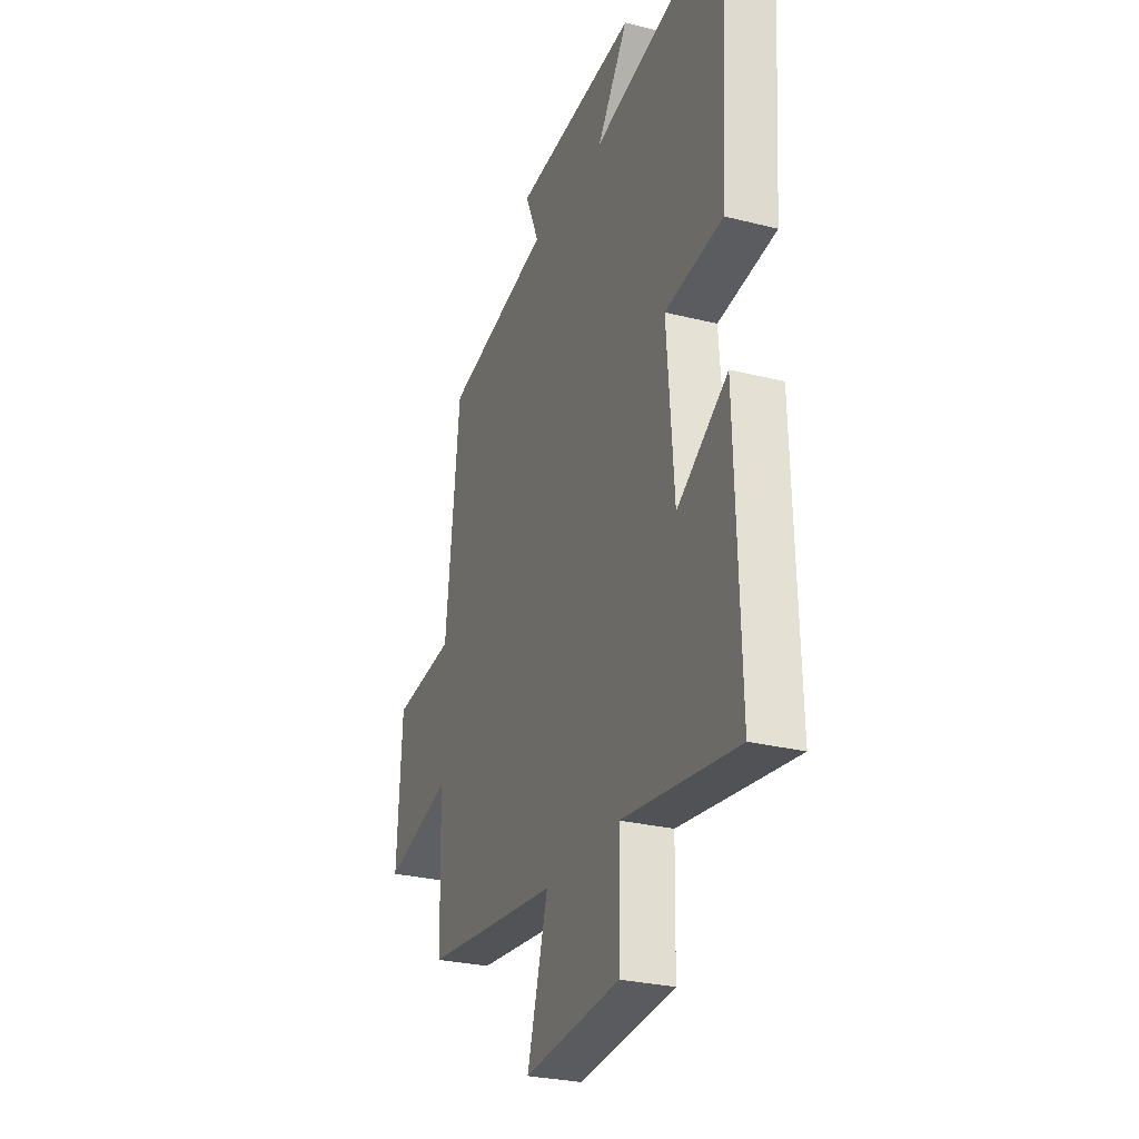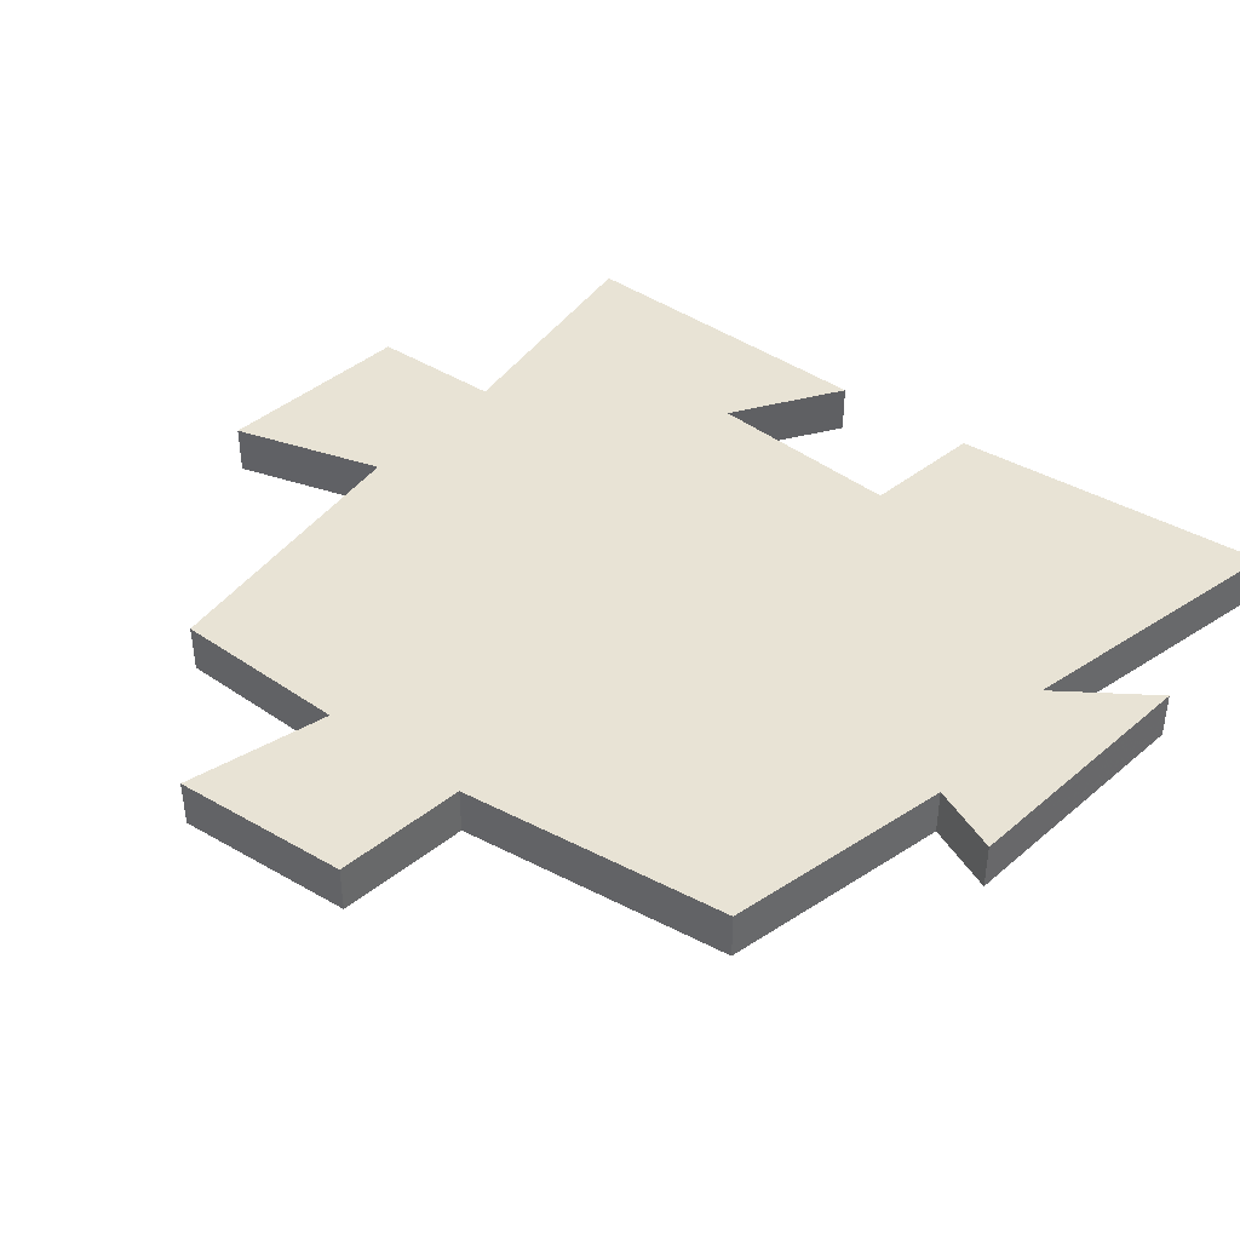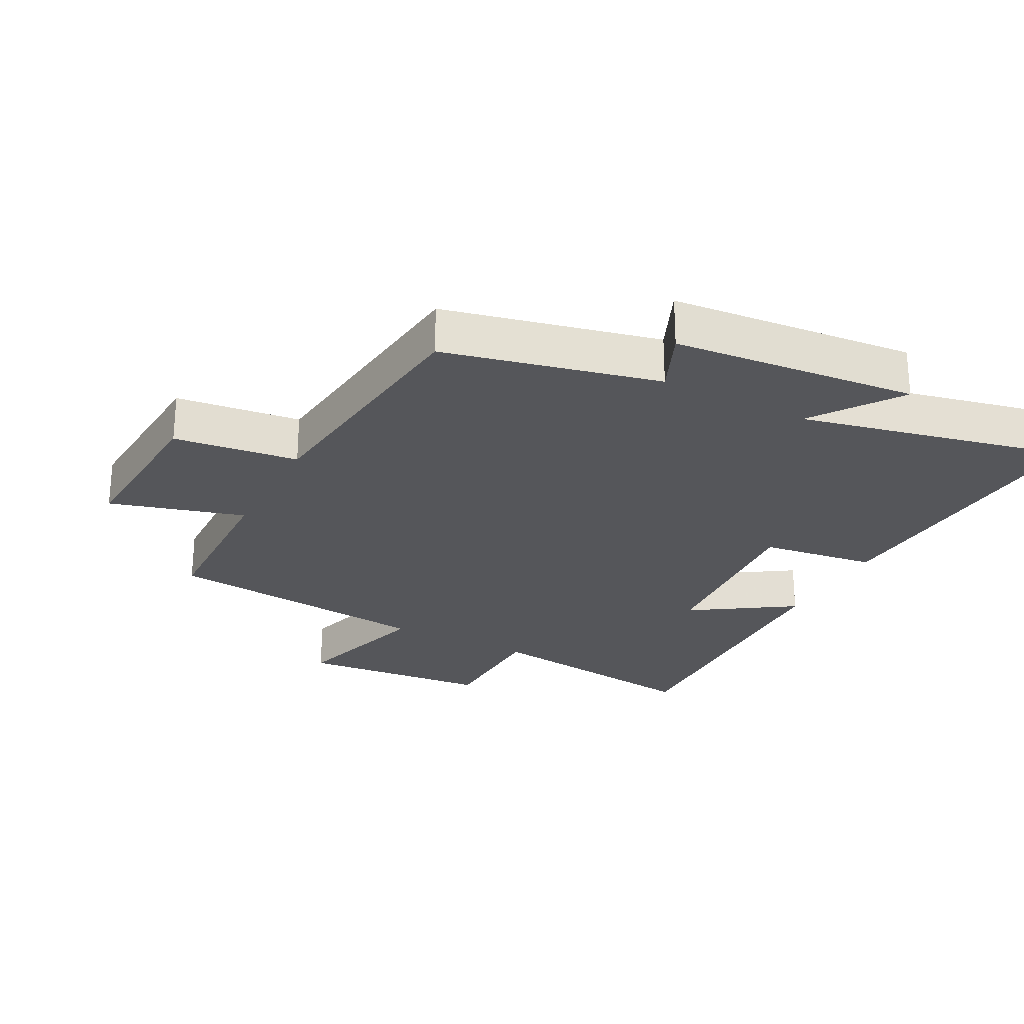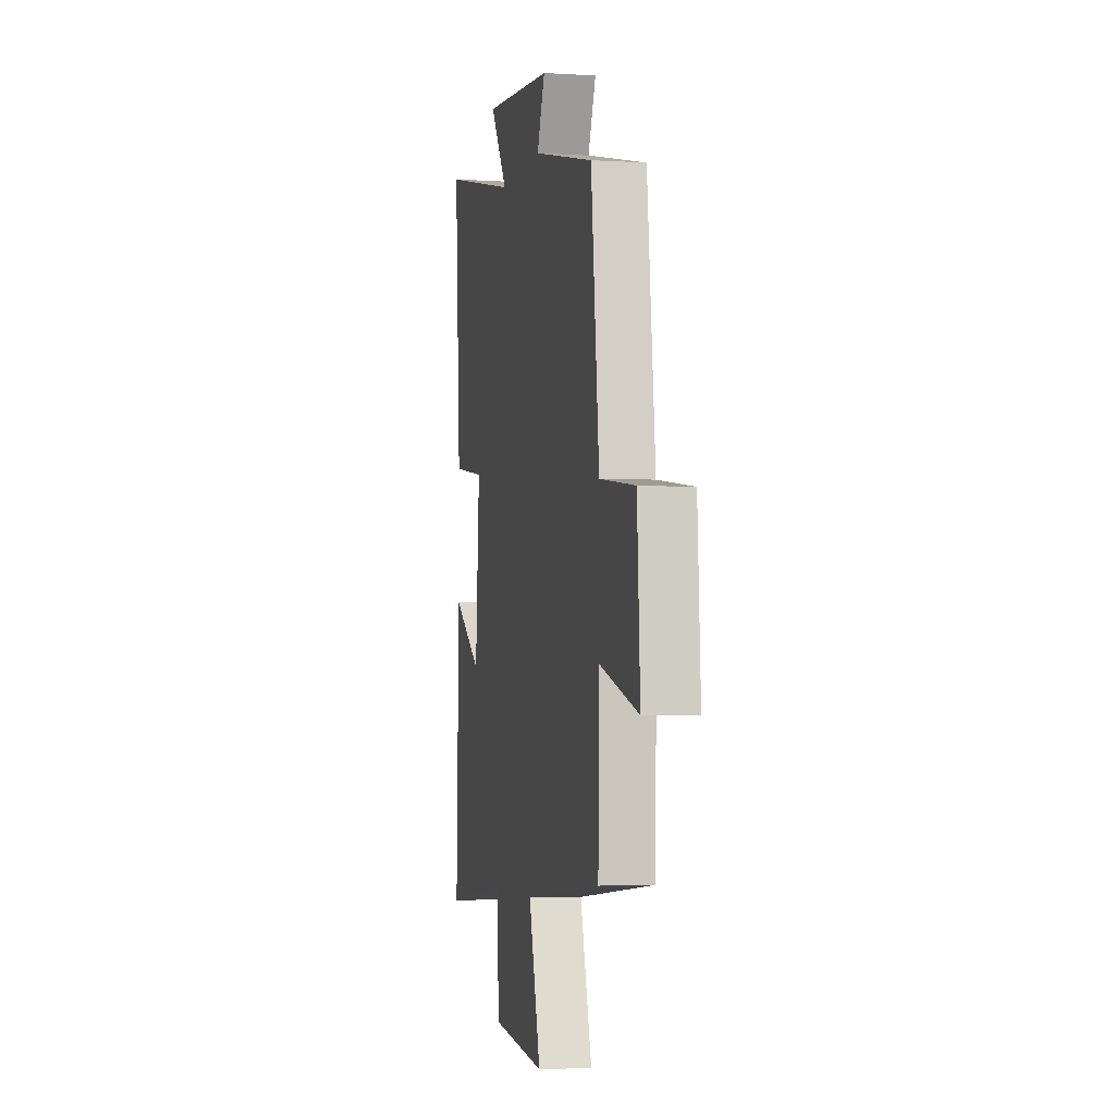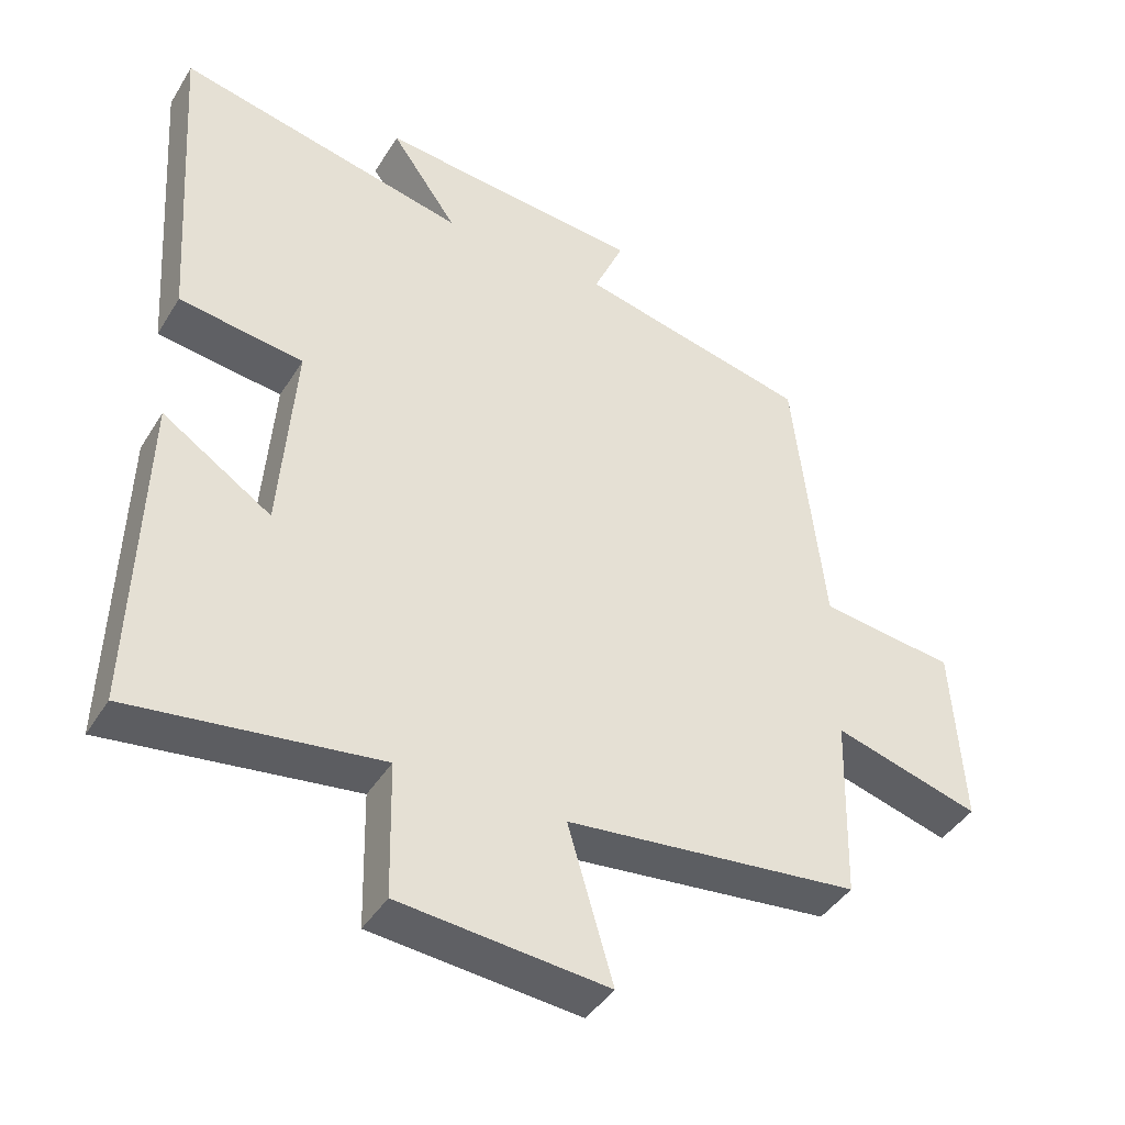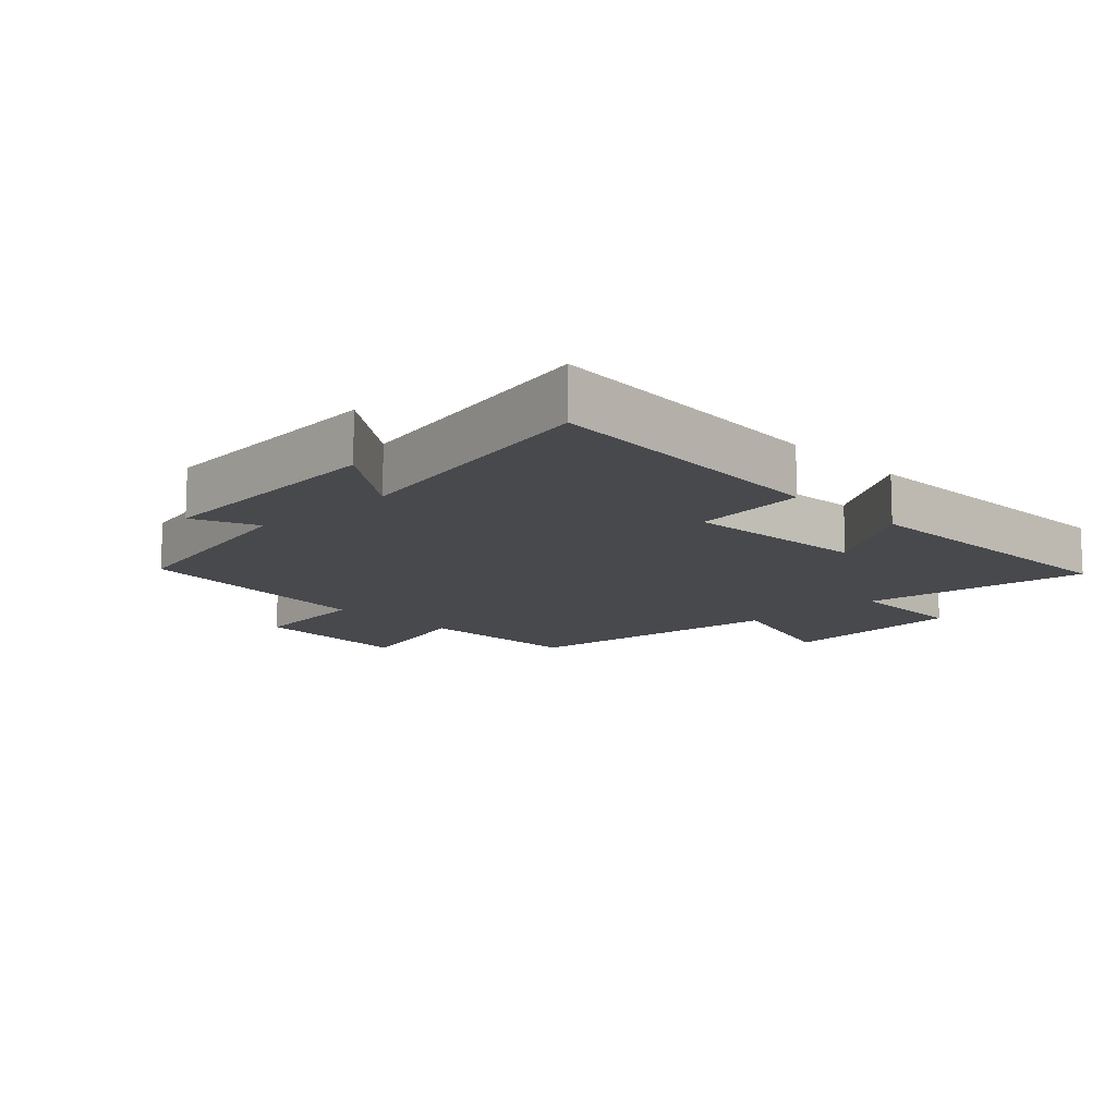
<metadata>
{"format":"obj","ext":"obj","renderer":"f3d","projection":"perspective","resolution":1024,"background":"white","views":[{"elev":-27.6,"azim":68.8,"up":"+Z"},{"elev":41.0,"azim":-51.4,"up":"+Y"},{"elev":-26.1,"azim":-27.8,"up":"+Y"},{"elev":-3.2,"azim":-101.8,"up":"+Z"},{"elev":-42.2,"azim":150.7,"up":"+Z"},{"elev":-12.3,"azim":43.5,"up":"+Y"}]}
</metadata>
<code>
v 0.514 0.07 -0.546
v 0.161 0.07 -0.5
v 0.157 0.07 -0.692
v -0.139 0.07 -0.72
v -0.075 0.07 -0.5
v -0.493 0.07 -0.456
v -0.5 0.07 -0.193
v -0.708 0.07 -0.253
v -0.692 0.07 0.005
v -0.5 0.07 0.029
v -0.456 0.07 0.423
v -0.126 0.07 0.5
v -0.169 0.07 0.599
v 0.209 0.07 0.635
v 0.114 0.07 0.5
v 0.531 0.07 0.594
v 0.5 0.07 0.129
v 0.322 0.07 0.104
v 0.344 0.07 -0.184
v 0.5 0.07 -0.081
v 0.514 0 -0.546
v 0.161 0 -0.5
v 0.157 0 -0.692
v -0.139 0 -0.72
v -0.075 0 -0.5
v -0.493 0 -0.456
v -0.5 0 -0.193
v -0.708 0 -0.253
v -0.692 0 0.005
v -0.5 0 0.029
v -0.456 0 0.423
v -0.126 0 0.5
v -0.169 0 0.599
v 0.209 0 0.635
v 0.114 0 0.5
v 0.531 0 0.594
v 0.5 0 0.129
v 0.322 0 0.104
v 0.344 0 -0.184
v 0.5 0 -0.081
f 19 20 1 2
f 18 19 2
f 15 16 17 18
f 15 18 2
f 12 13 14 15
f 10 11 12 15
f 10 15 2 3
f 7 8 9 10
f 5 6 7 10
f 5 10 3
f 3 4 5
f 22 21 40 39
f 22 39 38
f 38 37 36 35
f 22 38 35
f 35 34 33 32
f 35 32 31 30
f 23 22 35 30
f 30 29 28 27
f 30 27 26 25
f 23 30 25
f 25 24 23
f 1 21 22 2
f 2 22 23 3
f 3 23 24 4
f 4 24 25 5
f 5 25 26 6
f 6 26 27 7
f 7 27 28 8
f 8 28 29 9
f 9 29 30 10
f 10 30 31 11
f 11 31 32 12
f 12 32 33 13
f 13 33 34 14
f 14 34 35 15
f 15 35 36 16
f 16 36 37 17
f 17 37 38 18
f 18 38 39 19
f 19 39 40 20
f 20 40 21 1

</code>
